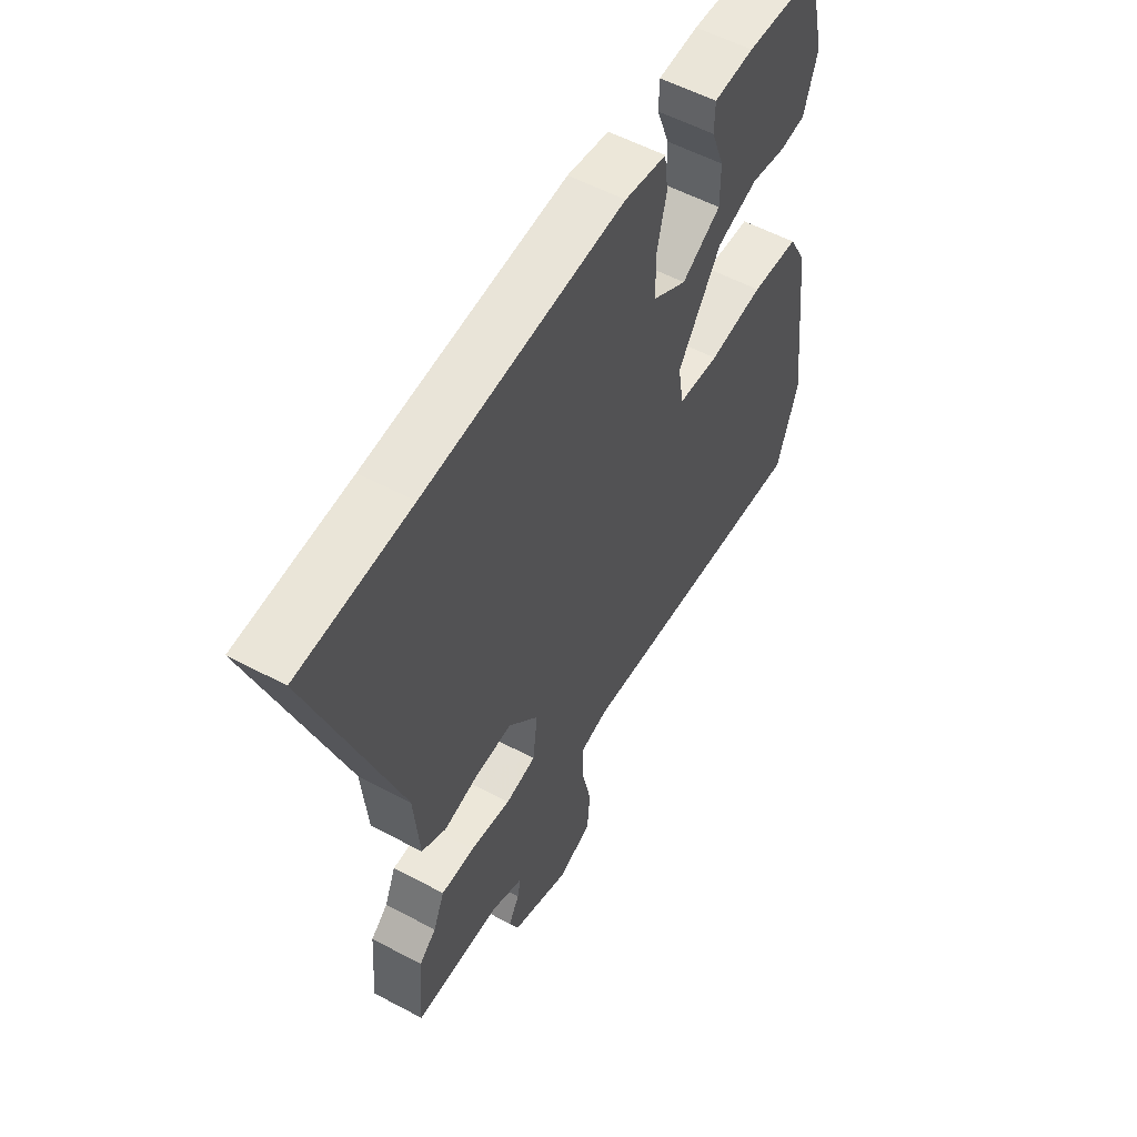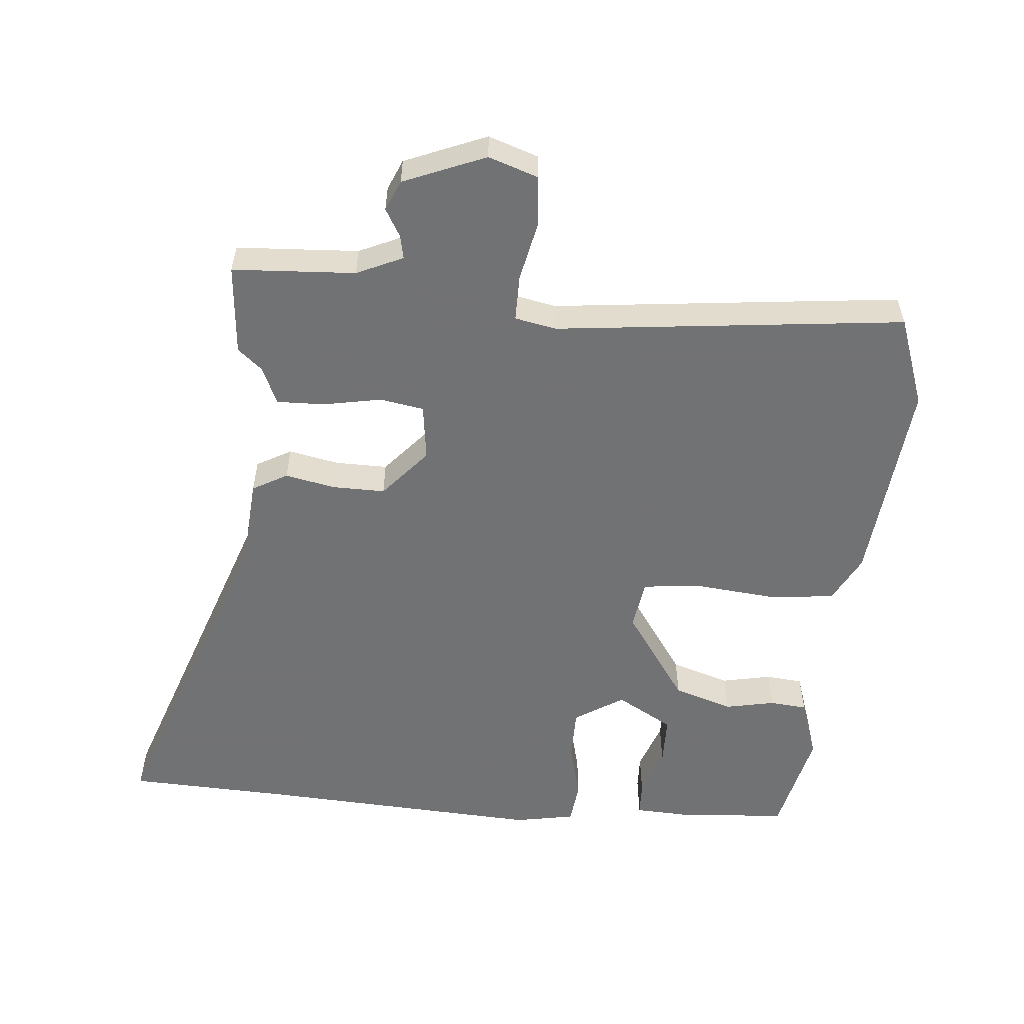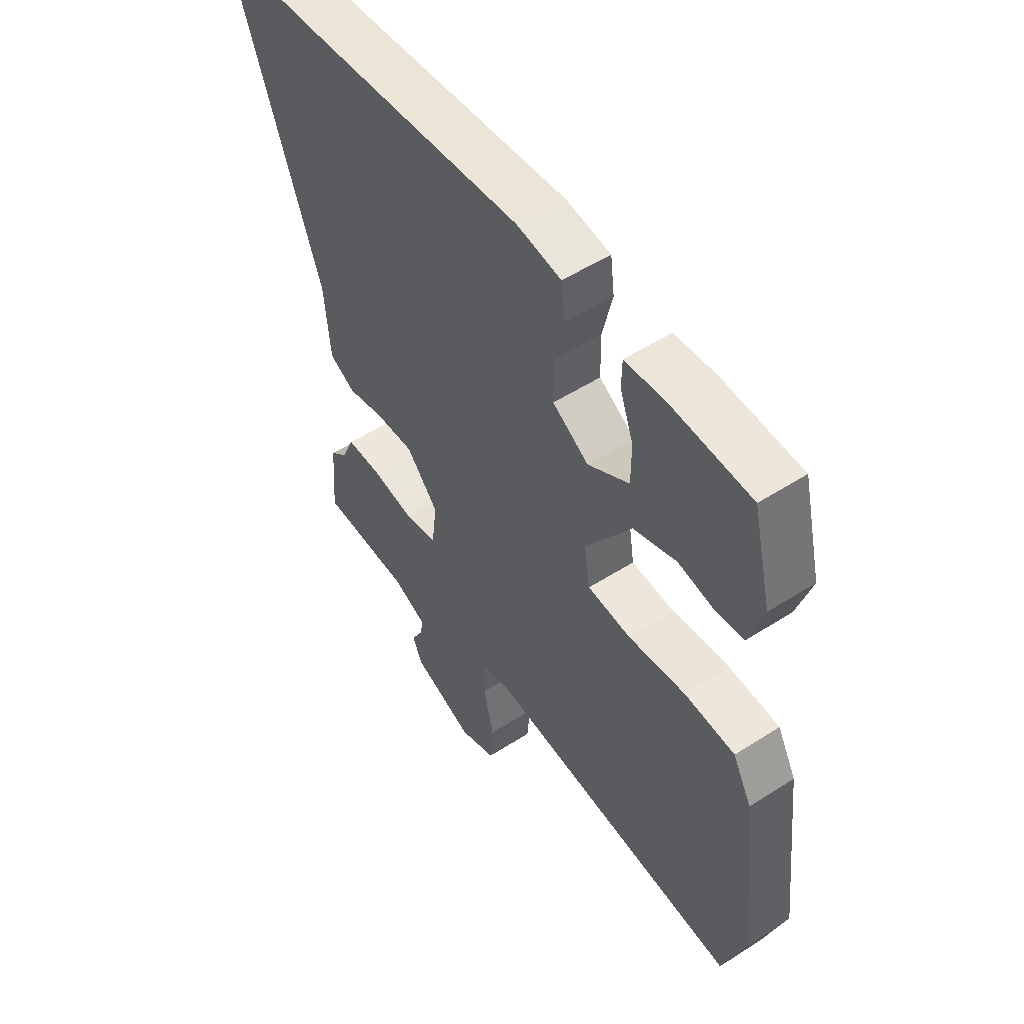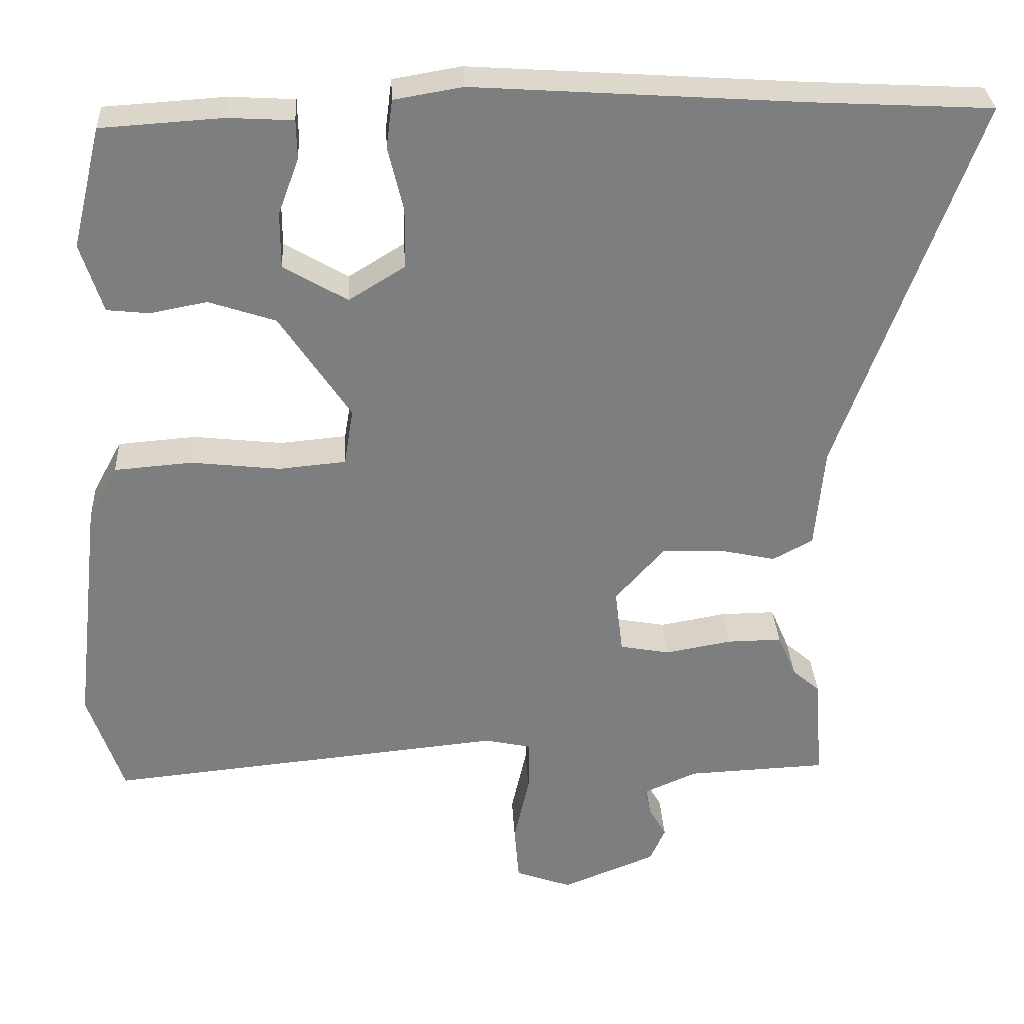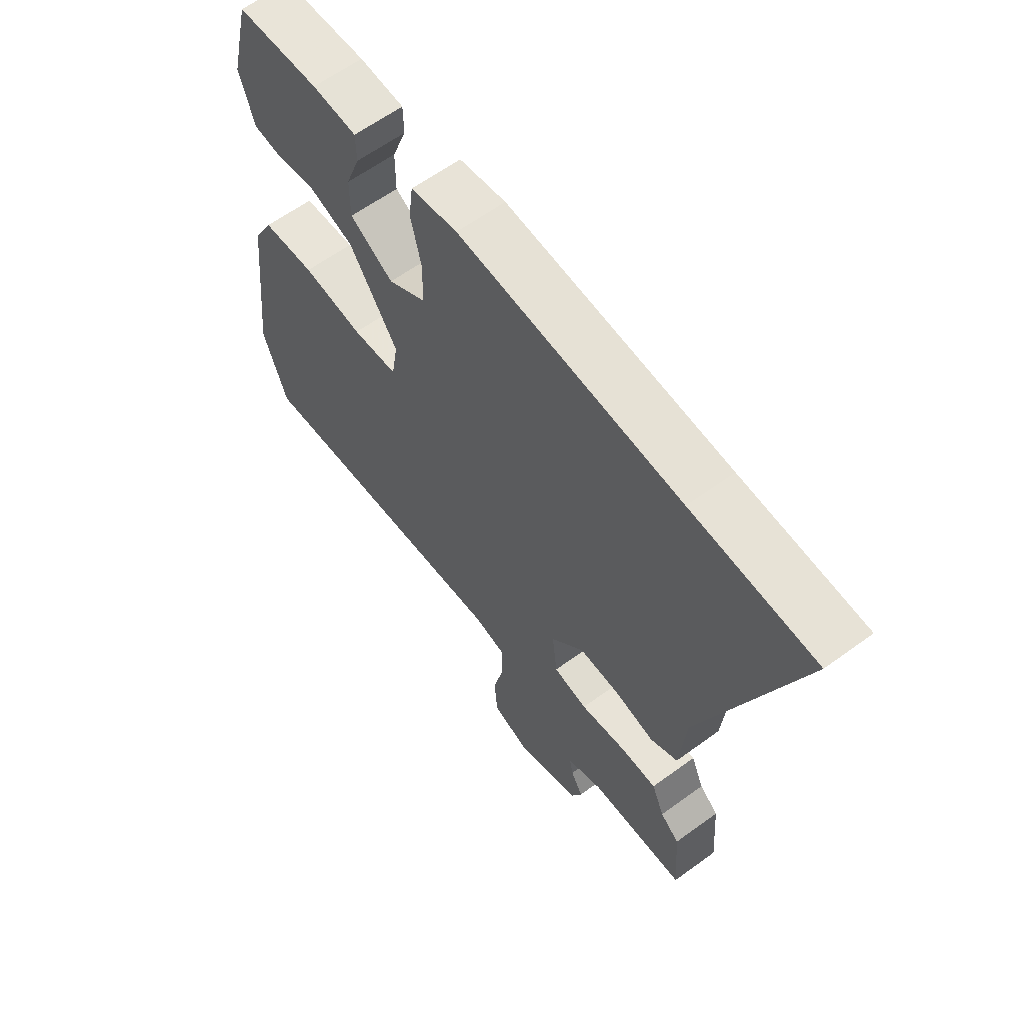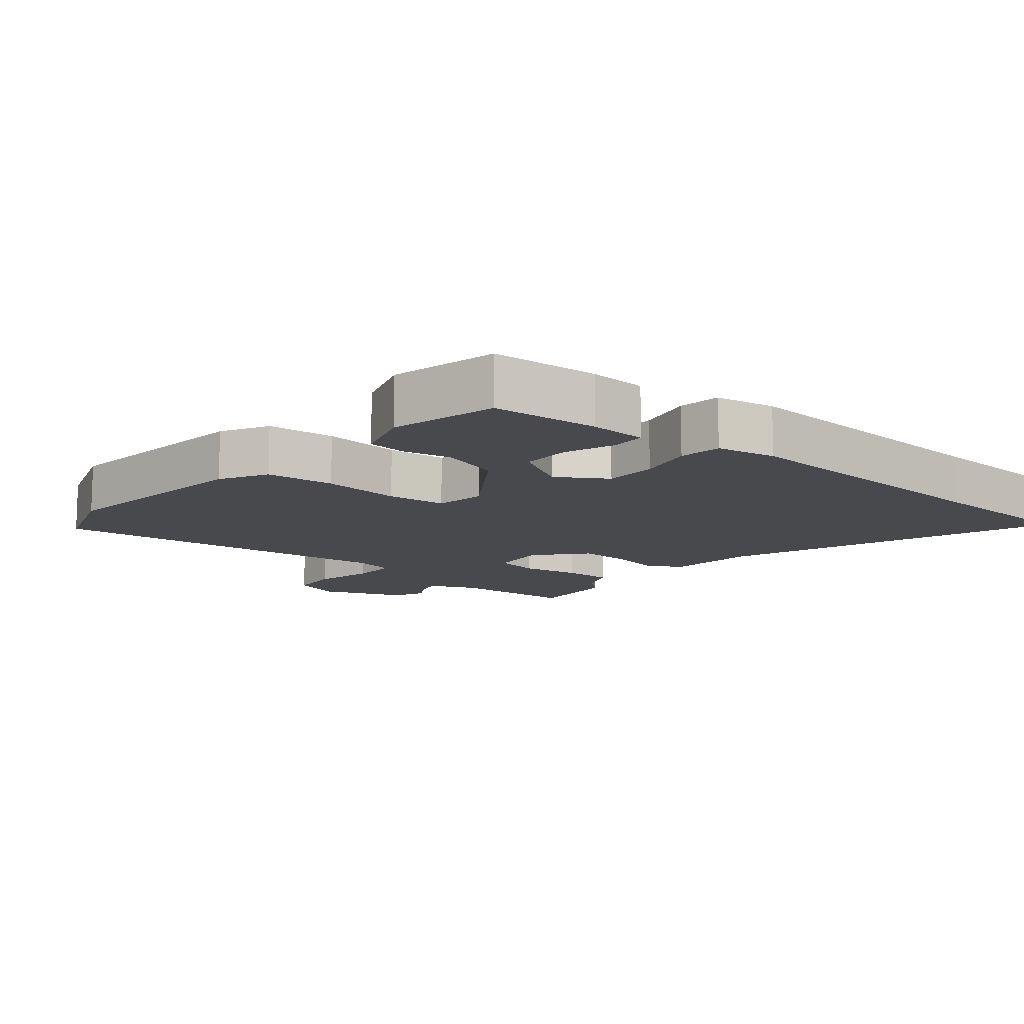
<metadata>
{"format":"obj","ext":"obj","renderer":"f3d","projection":"perspective","resolution":1024,"background":"white","views":[{"elev":55.3,"azim":119.4,"up":"+Z"},{"elev":-55.6,"azim":175.7,"up":"+Y"},{"elev":52.3,"azim":-124.7,"up":"+Z"},{"elev":31.0,"azim":-3.1,"up":"+Z"},{"elev":61.8,"azim":53.4,"up":"+Z"},{"elev":-12.1,"azim":-39.5,"up":"+Y"}]}
</metadata>
<code>
v -0.498 0.07 -0.505
v -0.544 0.07 -0.371
v -0.509 0.07 -0.063
v -0.471 0.07 0.007
v -0.37 0.07 0.015
v -0.254 0.07 0.002
v -0.167 0.07 0.01
v -0.155 0.07 0.084
v -0.247 0.07 0.221
v -0.334 0.07 0.25
v -0.408 0.07 0.236
v -0.463 0.07 0.242
v -0.492 0.07 0.332
v -0.454 0.07 0.489
v -0.296 0.07 0.499
v -0.211 0.07 0.494
v -0.21 0.07 0.443
v -0.237 0.07 0.37
v -0.237 0.07 0.297
v -0.154 0.07 0.248
v -0.081 0.07 0.293
v -0.08 0.07 0.371
v -0.1 0.07 0.455
v -0.092 0.07 0.518
v -0.003 0.07 0.533
v 0.422 0.07 0.504
v 0.658 0.07 0.491
v 0.479 0.07 -0.002
v 0.467 0.07 -0.134
v 0.415 0.07 -0.162
v 0.341 0.07 -0.146
v 0.263 0.07 -0.144
v 0.199 0.07 -0.216
v 0.209 0.07 -0.3
v 0.274 0.07 -0.312
v 0.36 0.07 -0.297
v 0.431 0.07 -0.296
v 0.455 0.07 -0.352
v 0.491 0.07 -0.383
v 0.501 0.07 -0.518
v 0.319 0.07 -0.526
v 0.25 0.07 -0.556
v 0.257 0.07 -0.591
v 0.28 0.07 -0.632
v 0.26 0.07 -0.677
v 0.138 0.07 -0.725
v 0.065 0.07 -0.699
v 0.059 0.07 -0.625
v 0.079 0.07 -0.536
v 0.08 0.07 -0.468
v 0.019 0.07 -0.455
v -0.498 0 -0.505
v -0.544 0 -0.371
v -0.509 0 -0.063
v -0.471 0 0.007
v -0.37 0 0.015
v -0.254 0 0.002
v -0.167 0 0.01
v -0.155 0 0.084
v -0.247 0 0.221
v -0.334 0 0.25
v -0.408 0 0.236
v -0.463 0 0.242
v -0.492 0 0.332
v -0.454 0 0.489
v -0.296 0 0.499
v -0.211 0 0.494
v -0.21 0 0.443
v -0.237 0 0.37
v -0.237 0 0.297
v -0.154 0 0.248
v -0.081 0 0.293
v -0.08 0 0.371
v -0.1 0 0.455
v -0.092 0 0.518
v -0.003 0 0.533
v 0.422 0 0.504
v 0.658 0 0.491
v 0.479 0 -0.002
v 0.467 0 -0.134
v 0.415 0 -0.162
v 0.341 0 -0.146
v 0.263 0 -0.144
v 0.199 0 -0.216
v 0.209 0 -0.3
v 0.274 0 -0.312
v 0.36 0 -0.297
v 0.431 0 -0.296
v 0.455 0 -0.352
v 0.491 0 -0.383
v 0.501 0 -0.518
v 0.319 0 -0.526
v 0.25 0 -0.556
v 0.257 0 -0.591
v 0.28 0 -0.632
v 0.26 0 -0.677
v 0.138 0 -0.725
v 0.065 0 -0.699
v 0.059 0 -0.625
v 0.079 0 -0.536
v 0.08 0 -0.468
v 0.019 0 -0.455
f 47 48 49
f 46 47 49
f 45 46 49
f 44 45 49
f 43 44 49
f 42 43 49 50
f 41 42 50
f 40 41 50
f 39 40 50
f 38 39 50
f 38 50 51
f 37 38 51
f 36 37 51
f 35 36 51
f 28 29 30 31
f 28 31 32
f 27 28 32
f 26 27 32
f 26 32 33
f 25 26 33
f 24 25 33
f 23 24 33
f 22 23 33
f 16 17 18
f 15 16 18
f 14 15 18
f 13 14 18
f 12 13 18
f 11 12 18
f 10 11 18
f 9 10 18 19
f 8 9 19 20
f 4 5 6
f 3 4 6
f 2 3 6
f 1 2 6
f 51 1 6
f 51 6 7
f 34 35 51
f 33 34 51
f 22 33 51
f 21 22 51
f 8 20 21 51
f 7 8 51
f 100 99 98
f 100 98 97
f 100 97 96
f 100 96 95
f 100 95 94
f 101 100 94 93
f 101 93 92
f 101 92 91
f 101 91 90
f 101 90 89
f 102 101 89
f 102 89 88
f 102 88 87
f 102 87 86
f 82 81 80 79
f 83 82 79
f 83 79 78
f 83 78 77
f 84 83 77
f 84 77 76
f 84 76 75
f 84 75 74
f 84 74 73
f 69 68 67
f 69 67 66
f 69 66 65
f 69 65 64
f 69 64 63
f 69 63 62
f 69 62 61
f 70 69 61 60
f 71 70 60 59
f 57 56 55
f 57 55 54
f 57 54 53
f 57 53 52
f 57 52 102
f 58 57 102
f 102 86 85
f 102 85 84
f 102 84 73
f 102 73 72
f 102 72 71 59
f 102 59 58
f 1 52 53 2
f 2 53 54 3
f 3 54 55 4
f 4 55 56 5
f 5 56 57 6
f 6 57 58 7
f 7 58 59 8
f 8 59 60 9
f 9 60 61 10
f 10 61 62 11
f 11 62 63 12
f 12 63 64 13
f 13 64 65 14
f 14 65 66 15
f 15 66 67 16
f 16 67 68 17
f 17 68 69 18
f 18 69 70 19
f 19 70 71 20
f 20 71 72 21
f 21 72 73 22
f 22 73 74 23
f 23 74 75 24
f 24 75 76 25
f 25 76 77 26
f 26 77 78 27
f 27 78 79 28
f 28 79 80 29
f 29 80 81 30
f 30 81 82 31
f 31 82 83 32
f 32 83 84 33
f 33 84 85 34
f 34 85 86 35
f 35 86 87 36
f 36 87 88 37
f 37 88 89 38
f 38 89 90 39
f 39 90 91 40
f 40 91 92 41
f 41 92 93 42
f 42 93 94 43
f 43 94 95 44
f 44 95 96 45
f 45 96 97 46
f 46 97 98 47
f 47 98 99 48
f 48 99 100 49
f 49 100 101 50
f 50 101 102 51
f 51 102 52 1

</code>
